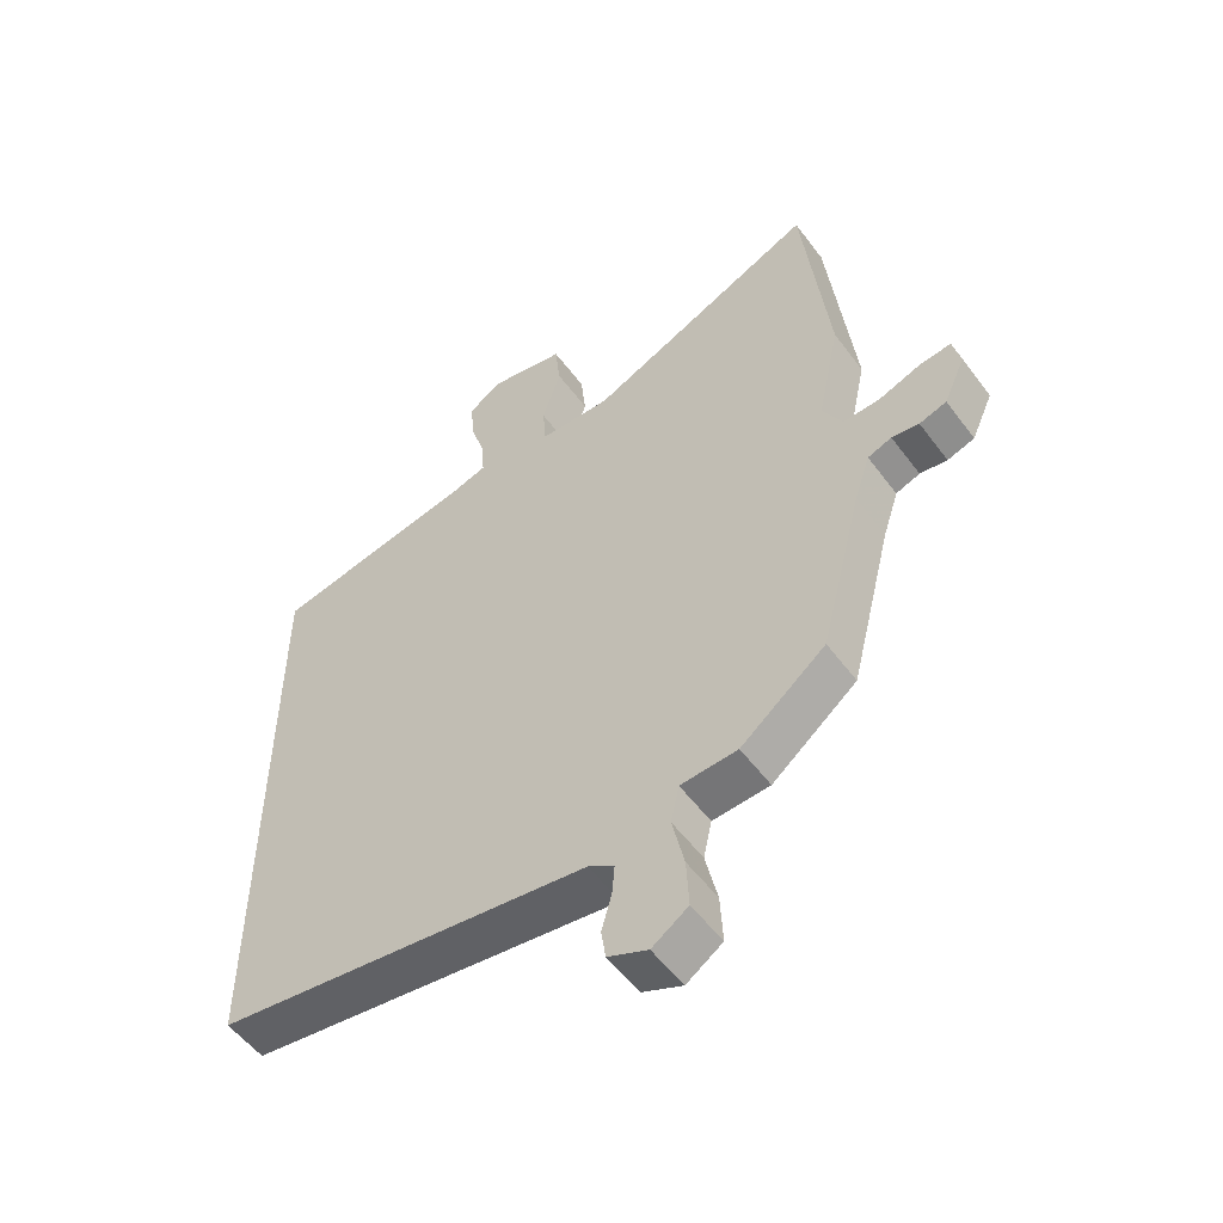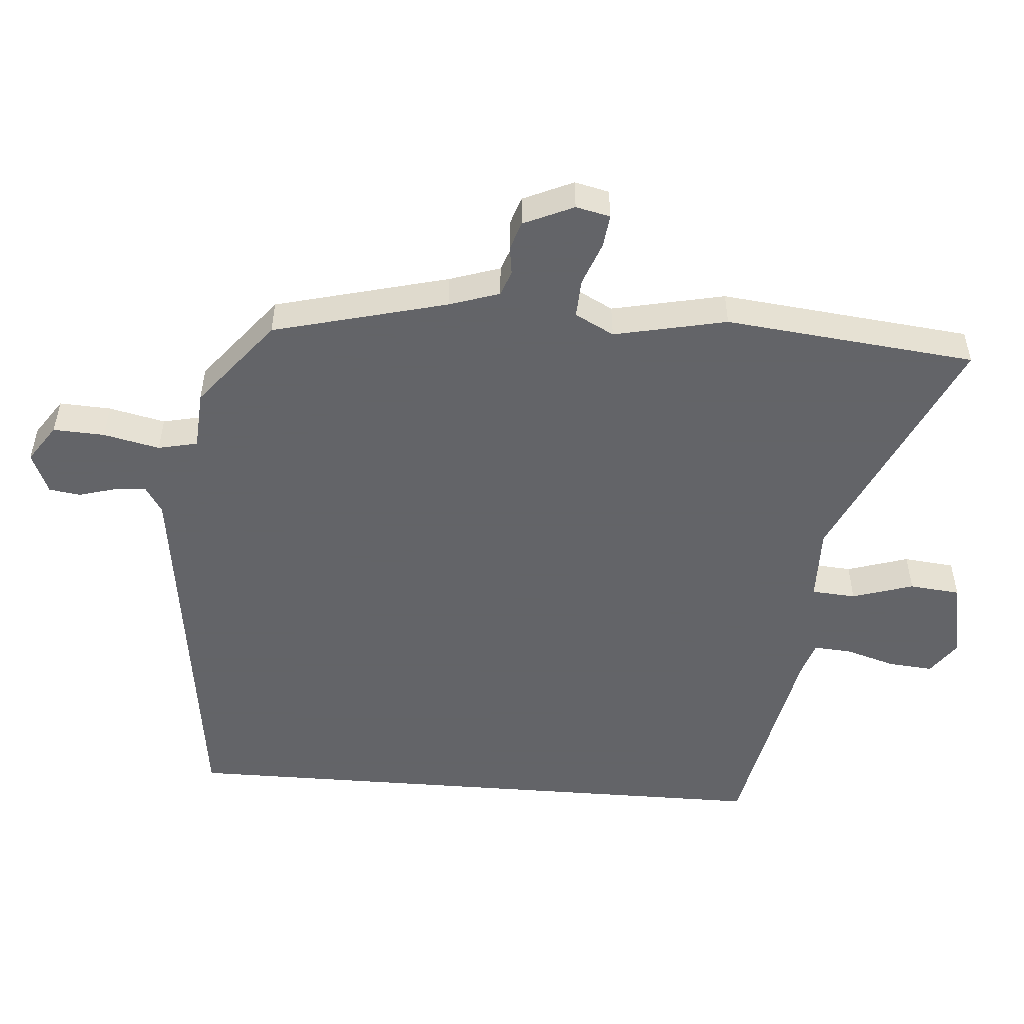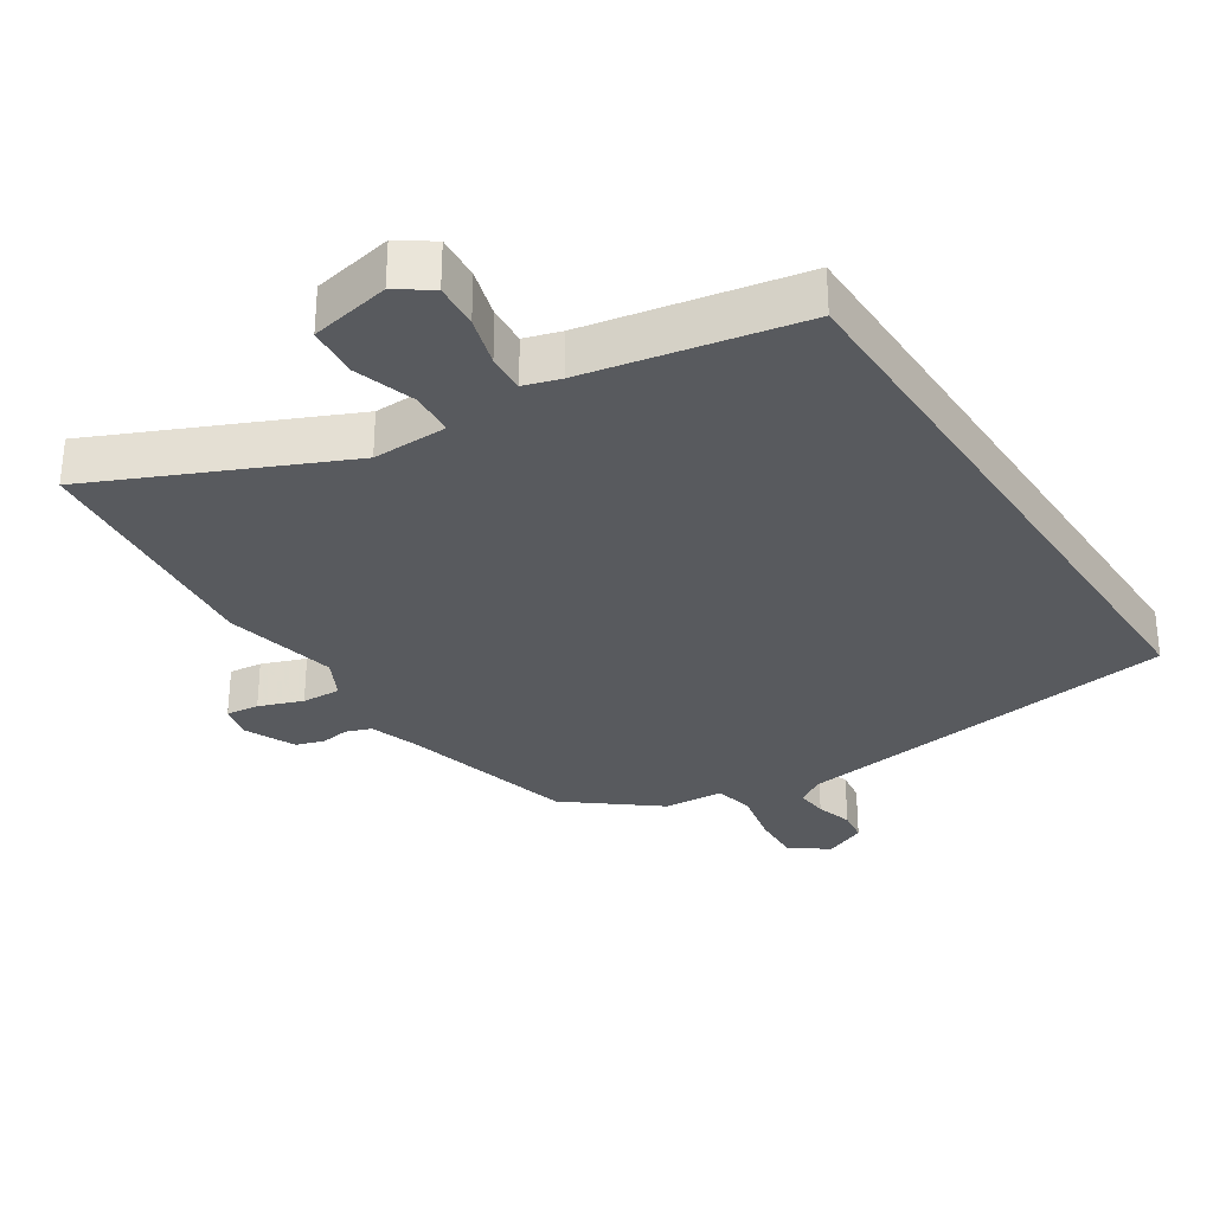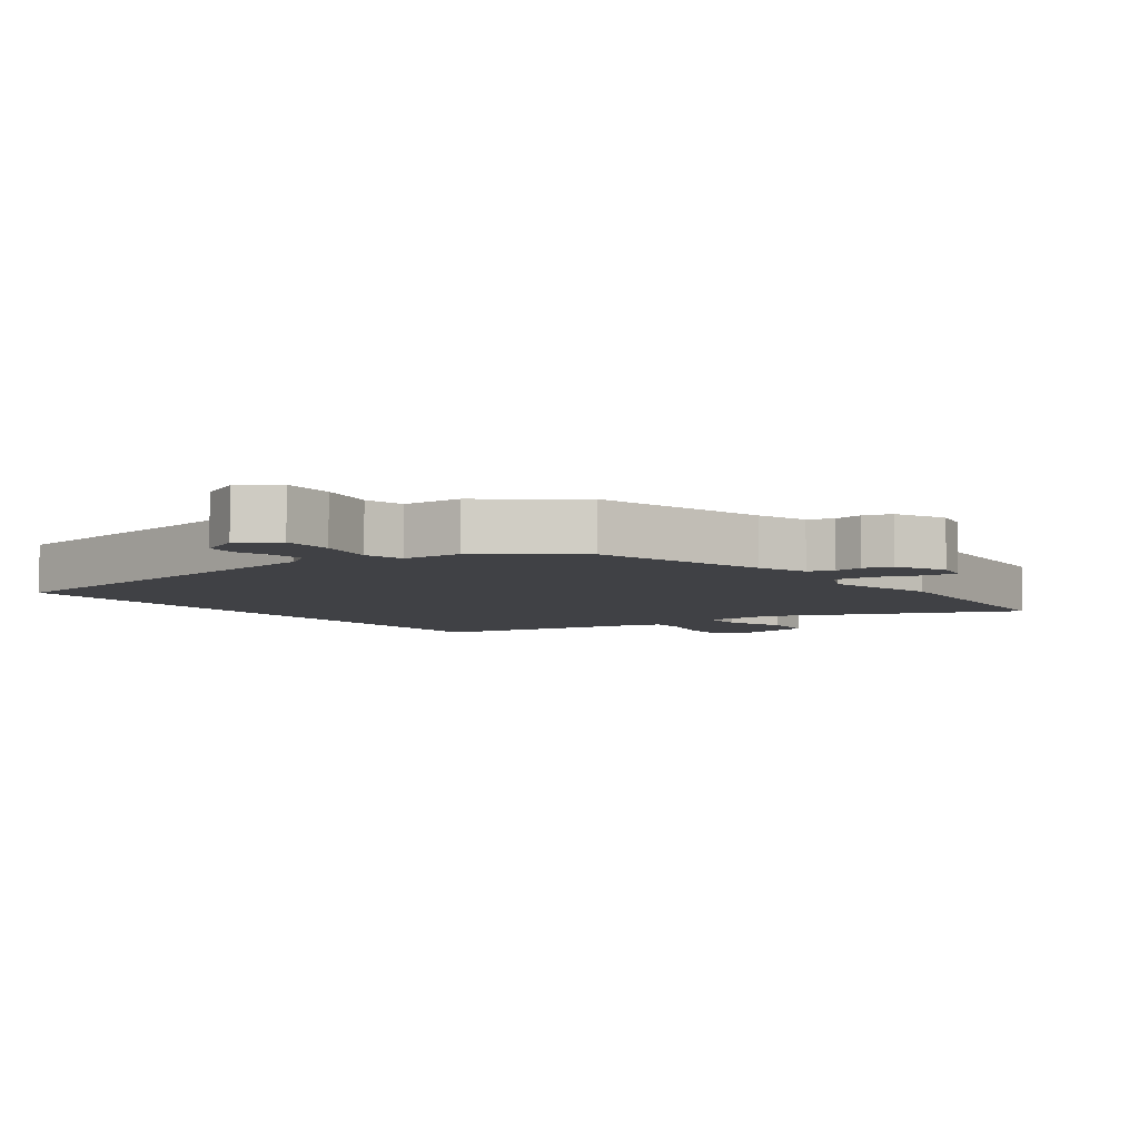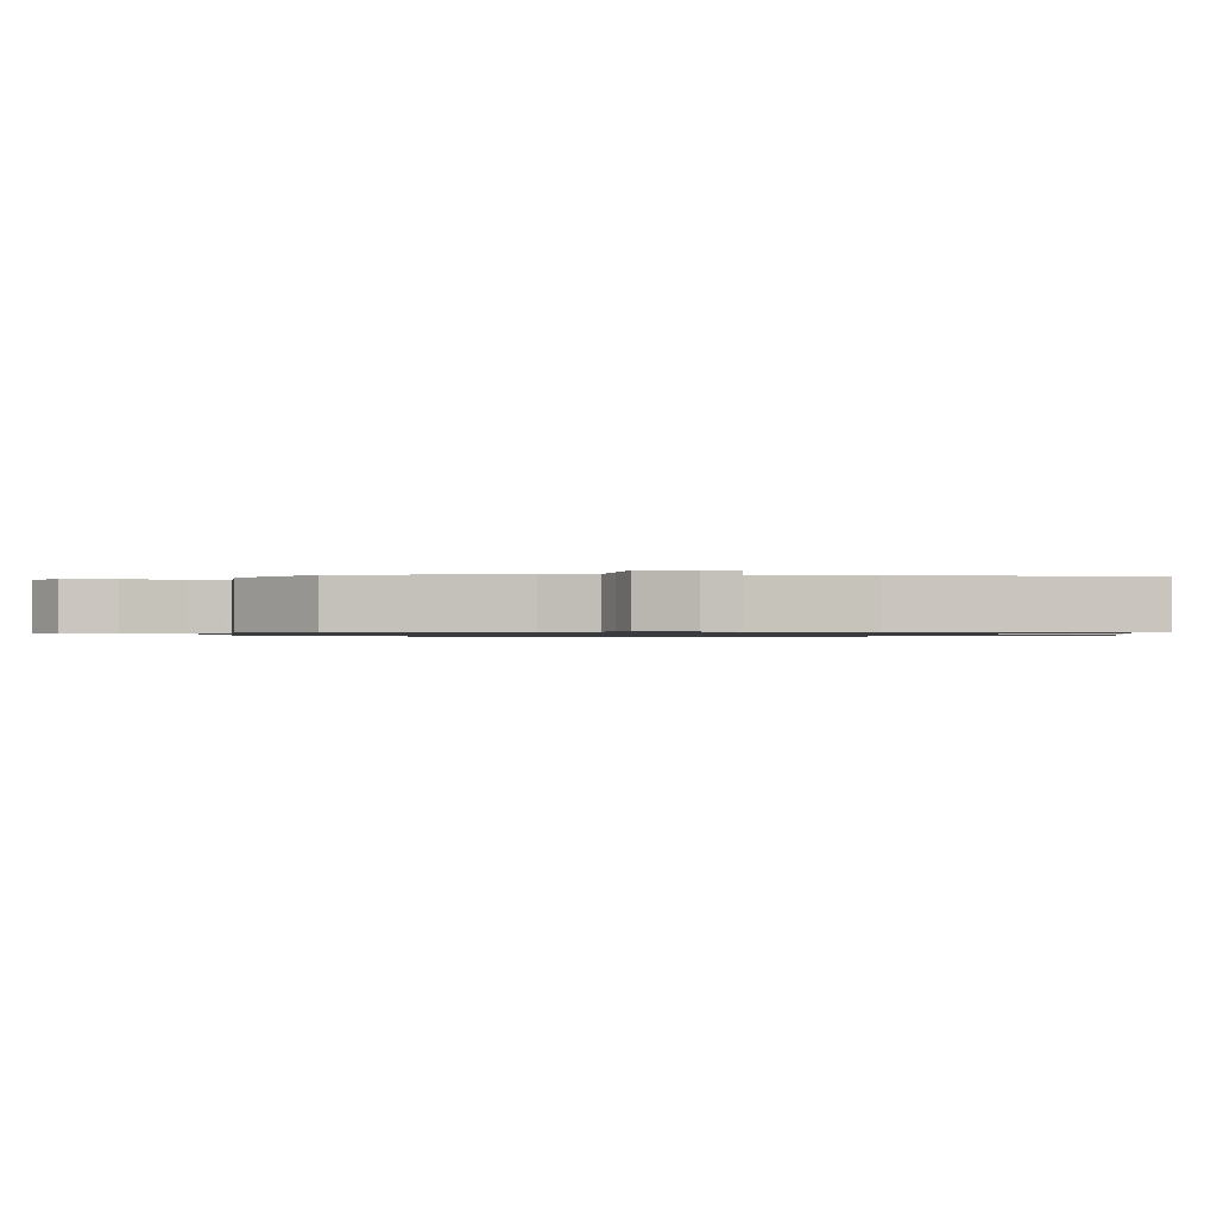
<metadata>
{"format":"obj","ext":"obj","renderer":"f3d","projection":"perspective","resolution":1024,"background":"white","views":[{"elev":-54.1,"azim":-144.1,"up":"+Z"},{"elev":-51.3,"azim":-94.4,"up":"+Y"},{"elev":-31.0,"azim":33.4,"up":"+Y"},{"elev":-5.9,"azim":-141.9,"up":"+Y"},{"elev":-0.9,"azim":-95.6,"up":"+Y"}]}
</metadata>
<code>
v 0.5 0.07 -0.464
v -0.09 0.07 -0.541
v -0.131 0.07 -0.567
v -0.127 0.07 -0.615
v -0.111 0.07 -0.671
v -0.118 0.07 -0.719
v -0.181 0.07 -0.746
v -0.238 0.07 -0.707
v -0.234 0.07 -0.629
v -0.215 0.07 -0.544
v -0.228 0.07 -0.484
v -0.318 0.07 -0.478
v -0.452 0.07 -0.37
v -0.519 0.07 -0.106
v -0.544 0.07 -0.03
v -0.582 0.07 -0.016
v -0.625 0.07 -0.022
v -0.668 0.07 -0.008
v -0.702 0.07 0.068
v -0.69 0.07 0.12
v -0.64 0.07 0.114
v -0.574 0.07 0.089
v -0.515 0.07 0.086
v -0.484 0.07 0.145
v -0.52 0.07 0.316
v -0.479 0.07 0.695
v -0.113 0.07 0.527
v 0.001 0.07 0.529
v 0.006 0.07 0.596
v -0.023 0.07 0.689
v -0.015 0.07 0.766
v 0.106 0.07 0.789
v 0.157 0.07 0.753
v 0.151 0.07 0.685
v 0.128 0.07 0.61
v 0.124 0.07 0.552
v 0.178 0.07 0.535
v 0.5 0.07 0.47
v 0.5 0 -0.464
v -0.09 0 -0.541
v -0.131 0 -0.567
v -0.127 0 -0.615
v -0.111 0 -0.671
v -0.118 0 -0.719
v -0.181 0 -0.746
v -0.238 0 -0.707
v -0.234 0 -0.629
v -0.215 0 -0.544
v -0.228 0 -0.484
v -0.318 0 -0.478
v -0.452 0 -0.37
v -0.519 0 -0.106
v -0.544 0 -0.03
v -0.582 0 -0.016
v -0.625 0 -0.022
v -0.668 0 -0.008
v -0.702 0 0.068
v -0.69 0 0.12
v -0.64 0 0.114
v -0.574 0 0.089
v -0.515 0 0.086
v -0.484 0 0.145
v -0.52 0 0.316
v -0.479 0 0.695
v -0.113 0 0.527
v 0.001 0 0.529
v 0.006 0 0.596
v -0.023 0 0.689
v -0.015 0 0.766
v 0.106 0 0.789
v 0.157 0 0.753
v 0.151 0 0.685
v 0.128 0 0.61
v 0.124 0 0.552
v 0.178 0 0.535
v 0.5 0 0.47
f 37 38 1 2
f 36 37 2 3
f 35 36 3
f 32 33 34 35
f 32 35 3
f 29 30 31 32
f 28 29 32
f 28 32 3
f 27 28 3
f 24 25 26 27
f 23 24 27 3
f 22 23 3 4
f 16 17 18 19
f 15 16 19 20
f 11 12 13 14
f 11 14 15
f 7 8 9 10
f 5 6 7 10
f 5 10 11
f 4 5 11
f 22 4 11 15
f 15 20 21 22
f 40 39 76 75
f 41 40 75 74
f 41 74 73
f 73 72 71 70
f 41 73 70
f 70 69 68 67
f 70 67 66
f 41 70 66
f 41 66 65
f 65 64 63 62
f 41 65 62 61
f 42 41 61 60
f 57 56 55 54
f 58 57 54 53
f 52 51 50 49
f 53 52 49
f 48 47 46 45
f 48 45 44 43
f 49 48 43
f 49 43 42
f 53 49 42 60
f 60 59 58 53
f 1 39 40 2
f 2 40 41 3
f 3 41 42 4
f 4 42 43 5
f 5 43 44 6
f 6 44 45 7
f 7 45 46 8
f 8 46 47 9
f 9 47 48 10
f 10 48 49 11
f 11 49 50 12
f 12 50 51 13
f 13 51 52 14
f 14 52 53 15
f 15 53 54 16
f 16 54 55 17
f 17 55 56 18
f 18 56 57 19
f 19 57 58 20
f 20 58 59 21
f 21 59 60 22
f 22 60 61 23
f 23 61 62 24
f 24 62 63 25
f 25 63 64 26
f 26 64 65 27
f 27 65 66 28
f 28 66 67 29
f 29 67 68 30
f 30 68 69 31
f 31 69 70 32
f 32 70 71 33
f 33 71 72 34
f 34 72 73 35
f 35 73 74 36
f 36 74 75 37
f 37 75 76 38
f 38 76 39 1

</code>
